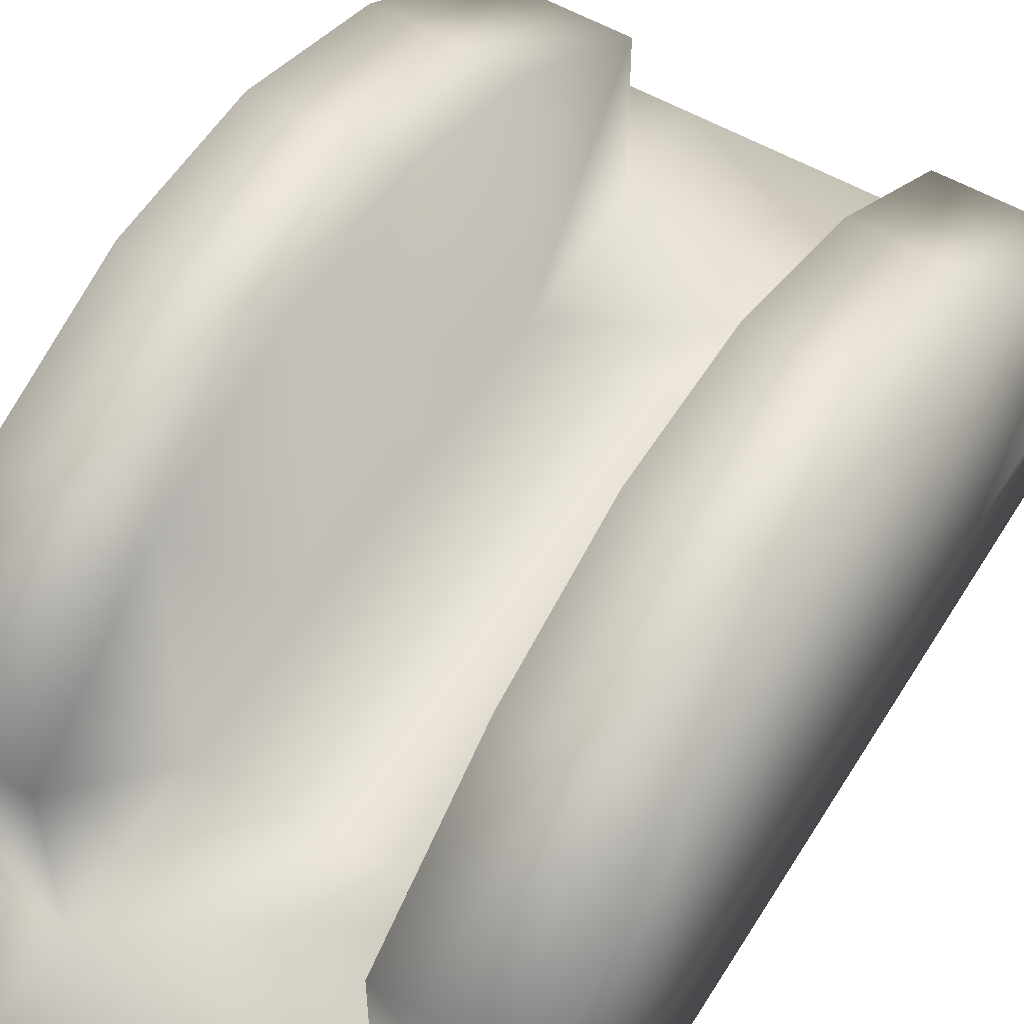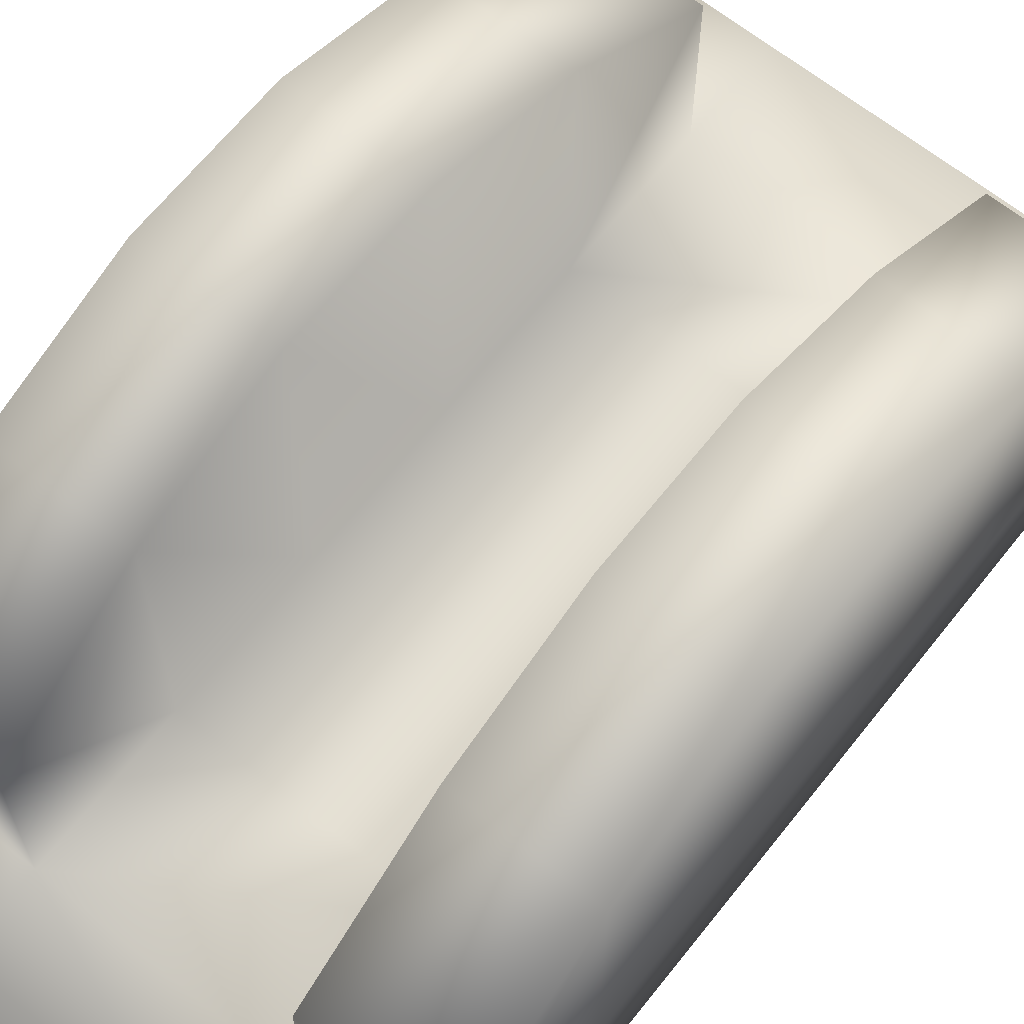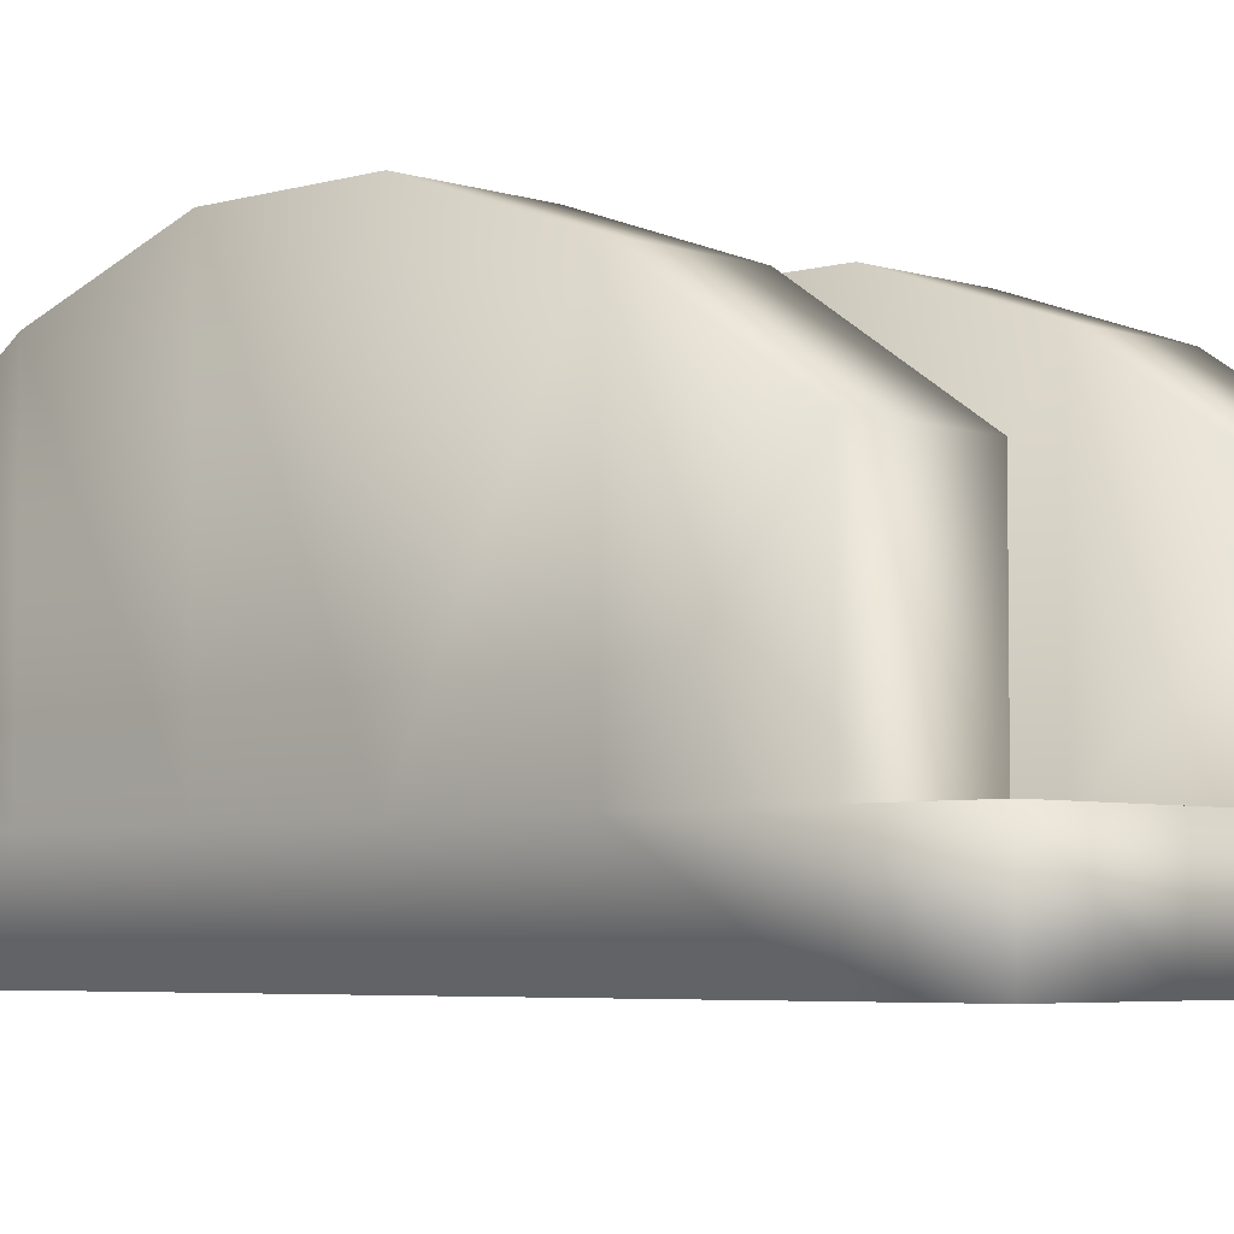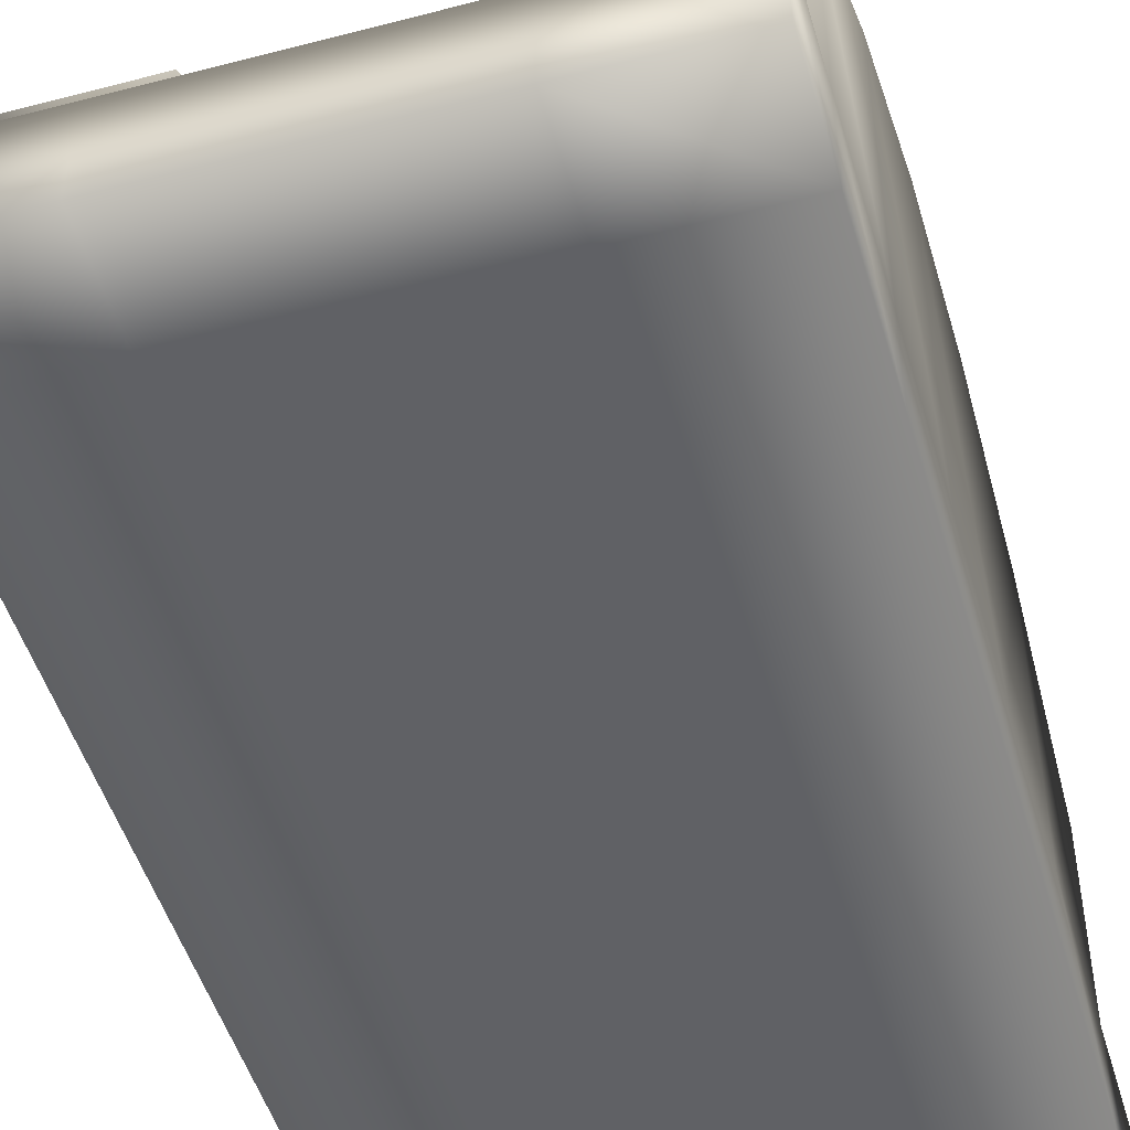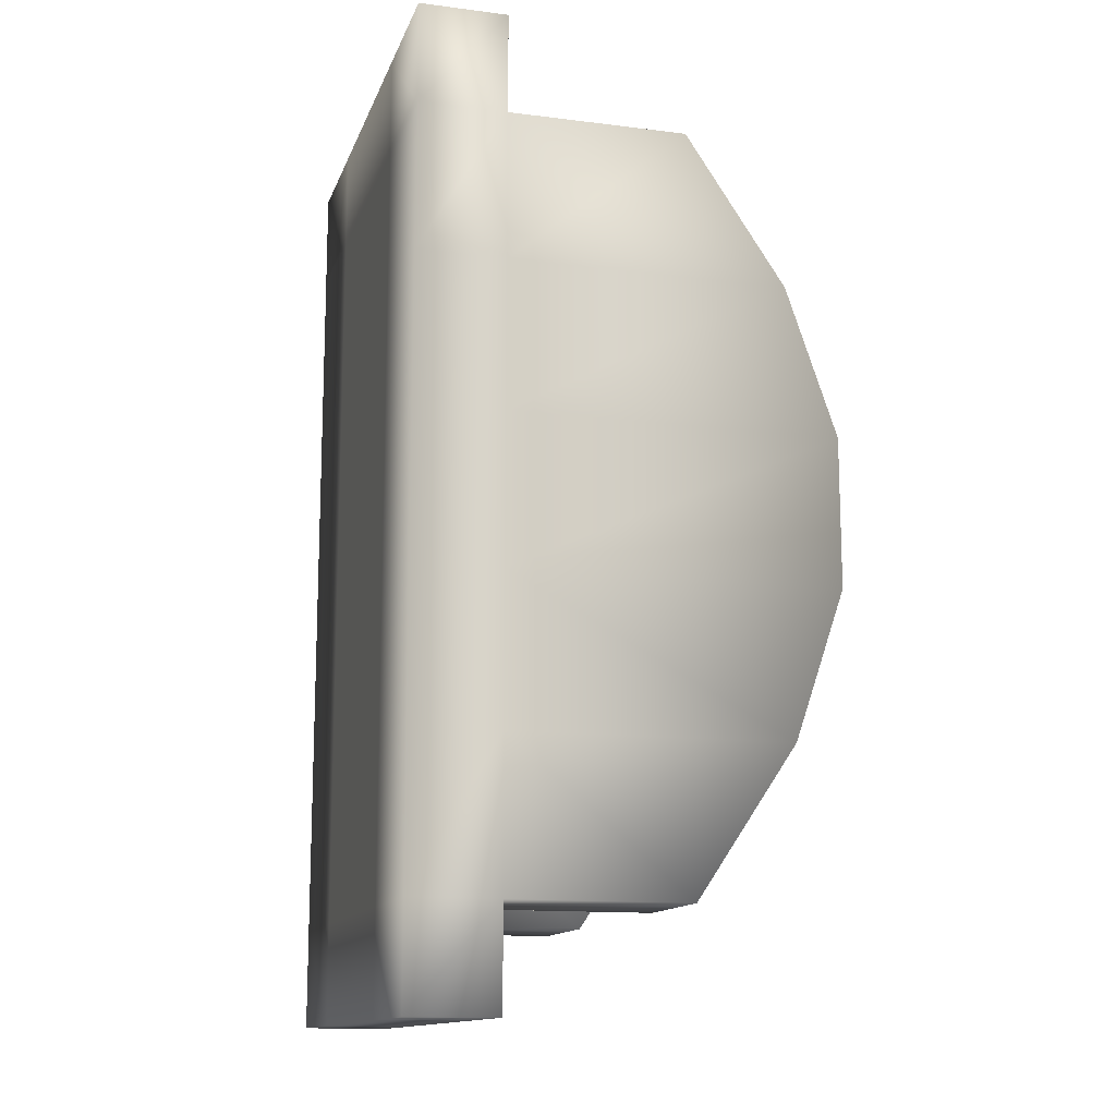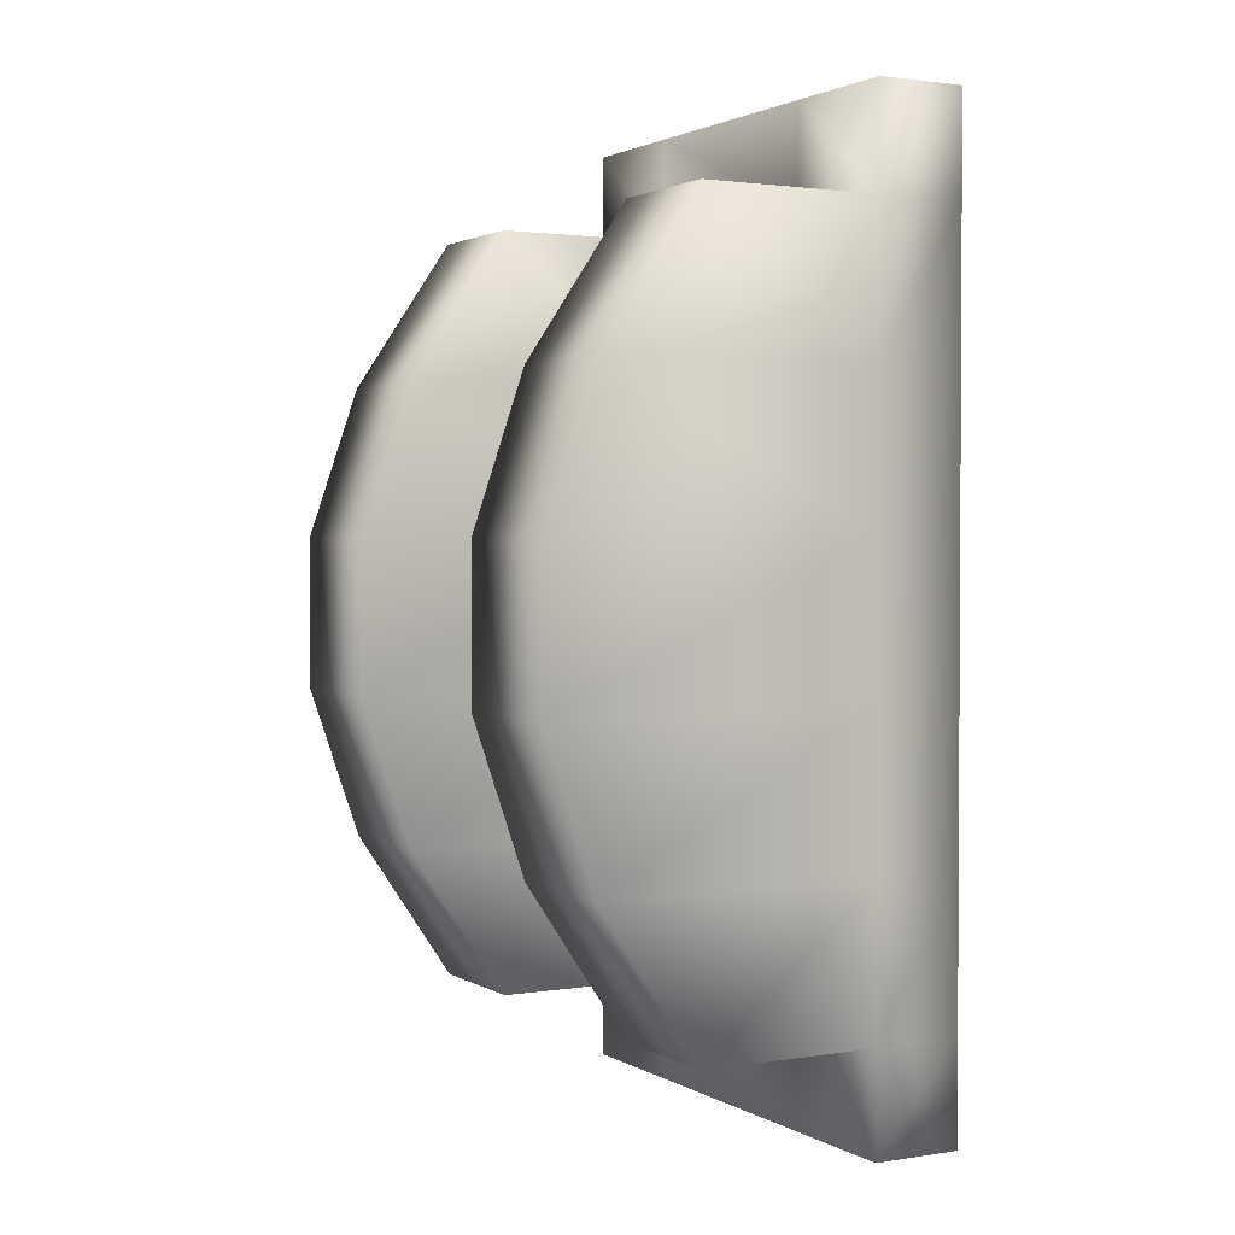
<metadata>
{"format":"obj","ext":"obj","renderer":"f3d","projection":"perspective","resolution":1024,"background":"white","views":[{"elev":55.3,"azim":31.2,"up":"+Y"},{"elev":65.9,"azim":-141.5,"up":"+Y"},{"elev":-4.7,"azim":-46.7,"up":"+Y"},{"elev":-49.1,"azim":-163.8,"up":"+Y"},{"elev":-13.5,"azim":74.2,"up":"+Z"},{"elev":1.9,"azim":-118.8,"up":"+Z"}]}
</metadata>
<code>
v  0.6106 -1.042 0.3704
v  -0.6106 -1.042 0.3704
v  -0.6106 -1.042 -0.3705
v  0.6106 -1.042 -0.3705
v  -0.6106 -0.6004 0.3704
v  0.6106 -0.6004 0.3704
v  0.6106 -0.6004 -0.3705
v  -0.6106 -0.6004 -0.3705
v  0.6106 -1.042 2.358
v  0.6106 -0.6004 2.358
v  -0.6106 -0.6004 2.358
v  -0.6106 -1.042 2.358
v  1.248 -1.042 -0.3705
v  1.248 -0.6004 -0.3705
v  1.248 -0.6004 0.3704
v  1.248 -1.042 0.3704
v  -0.6106 -1.042 -2.358
v  -0.6106 -0.6004 -2.358
v  0.6106 -0.6004 -2.358
v  0.6106 -1.042 -2.358
v  -1.248 -1.042 0.3704
v  -1.248 -0.6004 0.3704
v  -1.248 -0.6004 -0.3705
v  -1.248 -1.042 -0.3705
v  0.6106 -1.042 -1.852
v  -0.6106 -1.042 -1.852
v  -0.6106 -1.042 1.852
v  0.6106 -1.042 1.852
v  -0.6106 -0.6004 -1.852
v  0.6106 -0.6004 -1.852
v  0.6106 -0.6004 1.852
v  -0.6106 -0.6004 1.852
v  1.248 -1.042 -2.358
v  1.248 -0.6004 -2.358
v  1.248 -0.6004 -1.852
v  1.248 -1.042 -1.852
v  1.248 -0.6004 2.358
v  1.248 -1.042 2.358
v  1.248 -1.042 1.852
v  1.248 -0.6004 1.852
v  -1.248 -1.042 2.358
v  -1.248 -0.6004 2.358
v  -1.248 -0.6004 1.852
v  -1.248 -1.042 1.852
v  -1.248 -0.6004 -2.358
v  -1.248 -1.042 -2.358
v  -1.248 -1.042 -1.852
v  -1.248 -0.6004 -1.852
v  -1.248 1.042 0.3704
v  -0.6106 1.042 0.3704
v  -0.6106 1.042 -0.3705
v  -1.248 1.042 -0.3705
v  1.248 1.042 -0.3705
v  0.6106 1.042 -0.3705
v  0.6106 1.042 0.3704
v  1.248 1.042 0.3704
v  -0.6106 0.2908 1.852
v  -1.248 0.2908 1.852
v  -1.248 0.2908 -1.852
v  -0.6106 0.2908 -1.852
v  0.6106 0.2908 -1.852
v  1.248 0.2908 -1.852
v  1.248 0.2908 1.852
v  0.6106 0.2908 1.852
v  -0.6106 -1.042 1.111
v  0.6106 -1.042 1.111
v  0.6106 -1.042 -1.111
v  -0.6106 -1.042 -1.111
v  0.6106 -0.6004 1.111
v  -0.6106 -0.6004 1.111
v  -0.6106 -0.6004 -1.111
v  0.6106 -0.6004 -1.111
v  1.248 -0.6004 -1.111
v  1.248 -1.042 -1.111
v  1.248 -1.042 1.111
v  1.248 -0.6004 1.111
v  -1.248 -0.6004 1.111
v  -1.248 -1.042 1.111
v  -1.248 -1.042 -1.111
v  -1.248 -0.6004 -1.111
v  -0.6106 0.7886 1.111
v  -1.248 0.7886 1.111
v  -1.248 0.7886 -1.111
v  -0.6106 0.7886 -1.111
v  0.6106 0.7886 -1.111
v  1.248 0.7886 -1.111
v  1.248 0.7886 1.111
v  0.6106 0.7886 1.111
o BaseInterruptor
g BaseInterruptor
f 1 2 3
f 3 4 1
f 5 6 7
f 7 8 5
f 9 10 11
f 11 12 9
f 13 14 15
f 15 16 13
f 17 18 19
f 19 20 17
f 21 22 23
f 23 24 21
f 20 25 26
f 26 17 20
f 12 27 28
f 28 9 12
f 18 29 30
f 30 19 18
f 10 31 32
f 32 11 10
f 33 34 35
f 35 36 33
f 37 38 39
f 39 40 37
f 41 42 43
f 43 44 41
f 45 46 47
f 47 48 45
f 16 1 4
f 4 13 16
f 24 3 2
f 2 21 24
f 49 50 51
f 51 52 49
f 53 54 55
f 55 56 53
f 38 37 10
f 10 9 38
f 42 41 12
f 12 11 42
f 46 45 18
f 18 17 46
f 34 33 20
f 20 19 34
f 33 36 25
f 25 20 33
f 47 46 17
f 17 26 47
f 41 44 27
f 27 12 41
f 39 38 9
f 9 28 39
f 45 48 29
f 29 18 45
f 35 34 19
f 19 30 35
f 37 40 31
f 31 10 37
f 43 42 11
f 11 32 43
f 22 49 52
f 52 23 22
f 32 57 58
f 58 43 32
f 8 51 50
f 50 5 8
f 48 59 60
f 60 29 48
f 14 53 56
f 56 15 14
f 30 61 62
f 62 35 30
f 6 55 54
f 54 7 6
f 40 63 64
f 64 31 40
f 28 27 65
f 65 66 28
f 66 65 2
f 2 1 66
f 26 25 67
f 67 68 26
f 68 67 4
f 4 3 68
f 32 31 69
f 69 70 32
f 70 69 6
f 6 5 70
f 30 29 71
f 71 72 30
f 72 71 8
f 8 7 72
f 36 35 73
f 73 74 36
f 74 73 14
f 14 13 74
f 40 39 75
f 75 76 40
f 76 75 16
f 16 15 76
f 44 43 77
f 77 78 44
f 78 77 22
f 22 21 78
f 48 47 79
f 79 80 48
f 80 79 24
f 24 23 80
f 39 28 66
f 66 75 39
f 75 66 1
f 1 16 75
f 25 36 74
f 74 67 25
f 67 74 13
f 13 4 67
f 47 26 68
f 68 79 47
f 79 68 3
f 3 24 79
f 27 44 78
f 78 65 27
f 65 78 21
f 21 2 65
f 58 57 81
f 81 82 58
f 82 81 50
f 50 49 82
f 60 59 83
f 83 84 60
f 84 83 52
f 52 51 84
f 62 61 85
f 85 86 62
f 86 85 54
f 54 53 86
f 64 63 87
f 87 88 64
f 88 87 56
f 56 55 88
f 77 43 58
f 58 82 77
f 22 77 82
f 82 49 22
f 59 48 80
f 80 83 59
f 83 80 23
f 23 52 83
f 71 29 60
f 60 84 71
f 8 71 84
f 84 51 8
f 57 32 70
f 70 81 57
f 81 70 5
f 5 50 81
f 73 35 62
f 62 86 73
f 14 73 86
f 86 53 14
f 63 40 76
f 76 87 63
f 87 76 15
f 15 56 87
f 69 31 64
f 64 88 69
f 6 69 88
f 88 55 6
f 61 30 72
f 72 85 61
f 85 72 7
f 7 54 85

</code>
